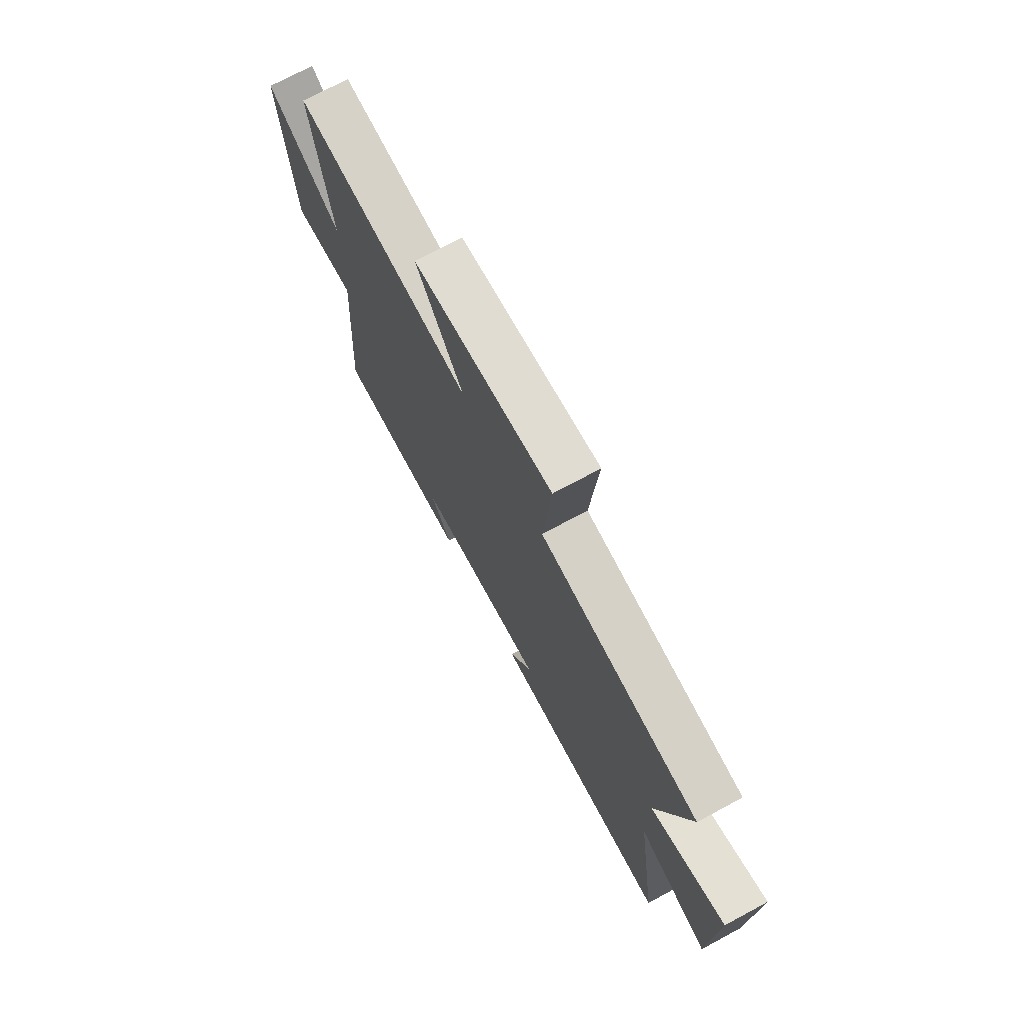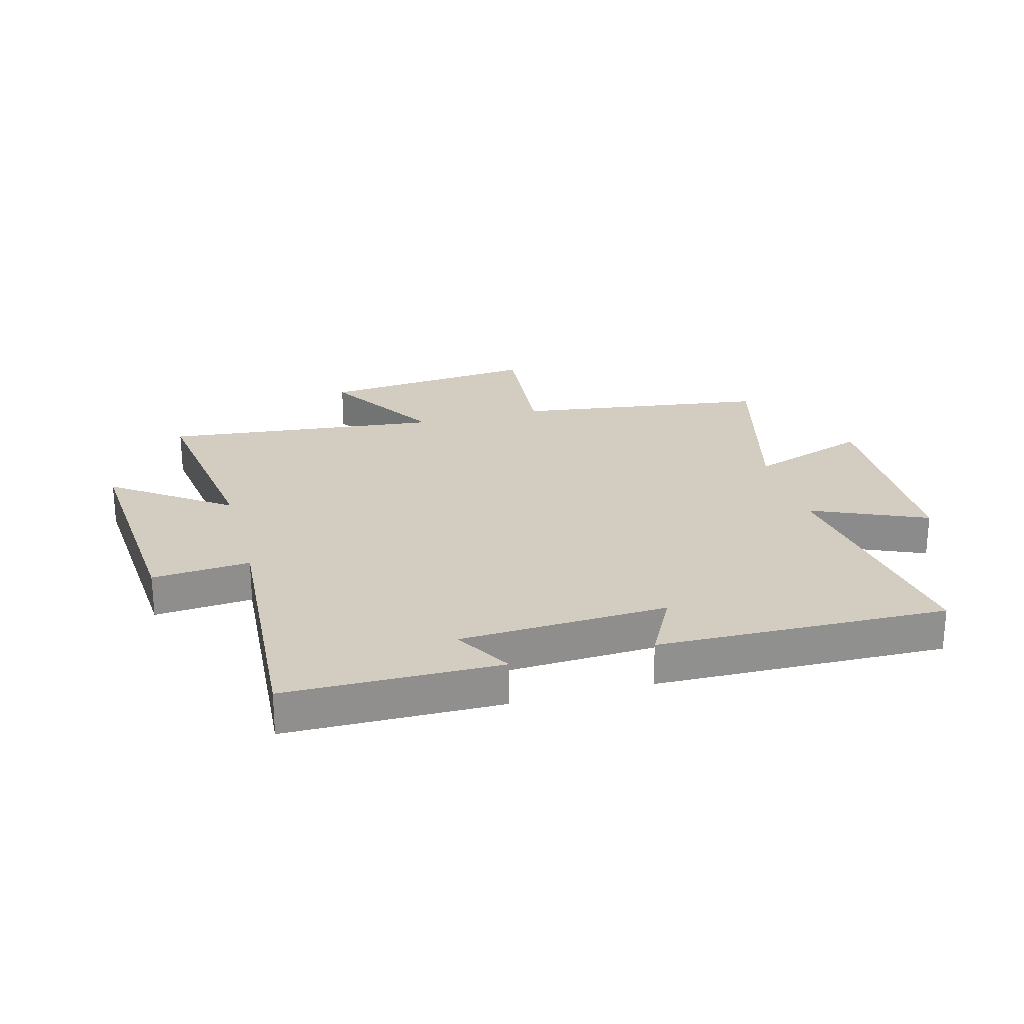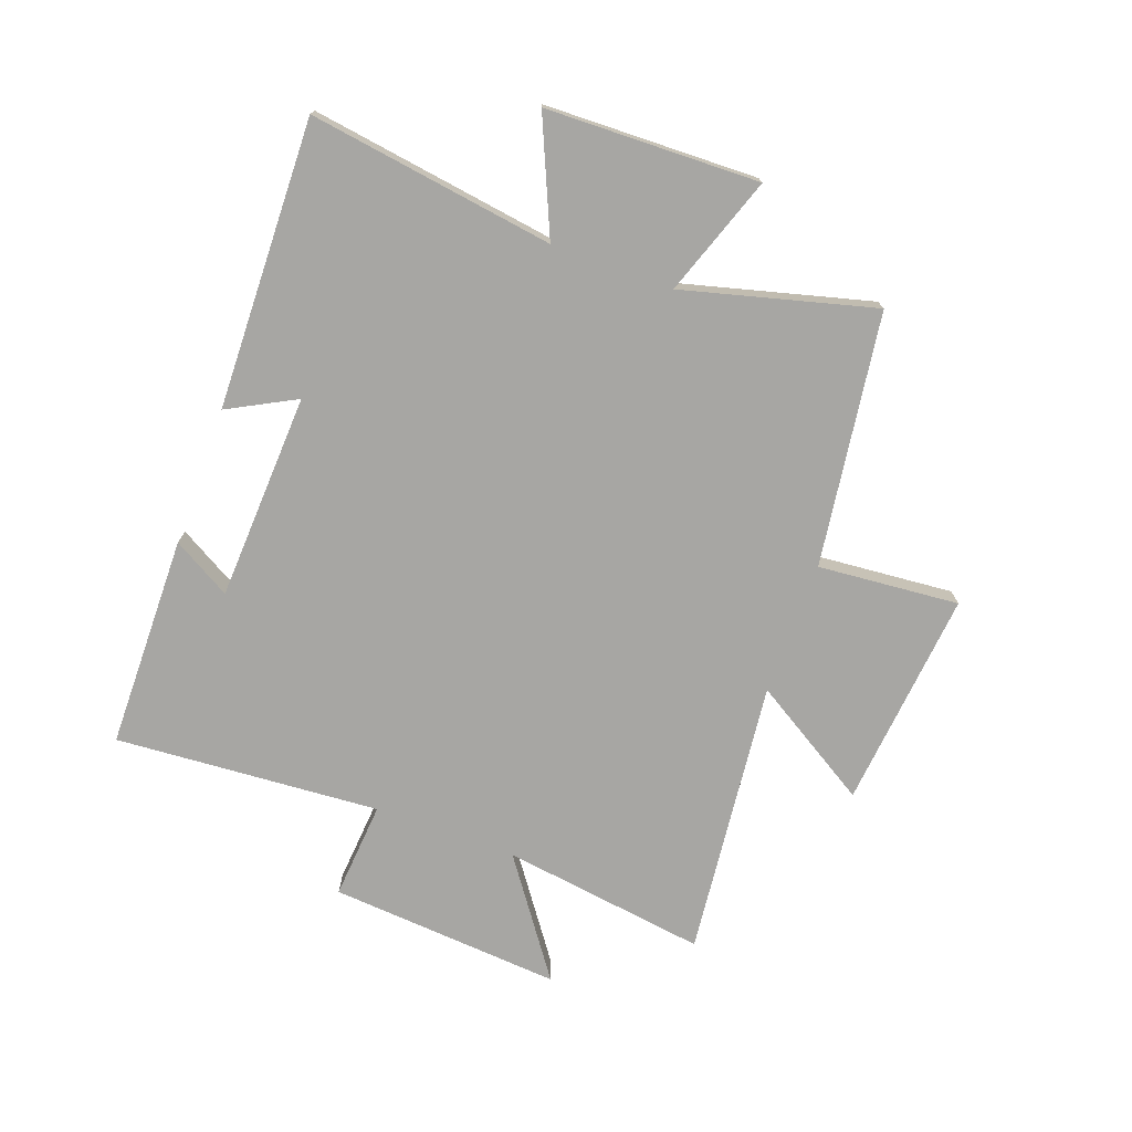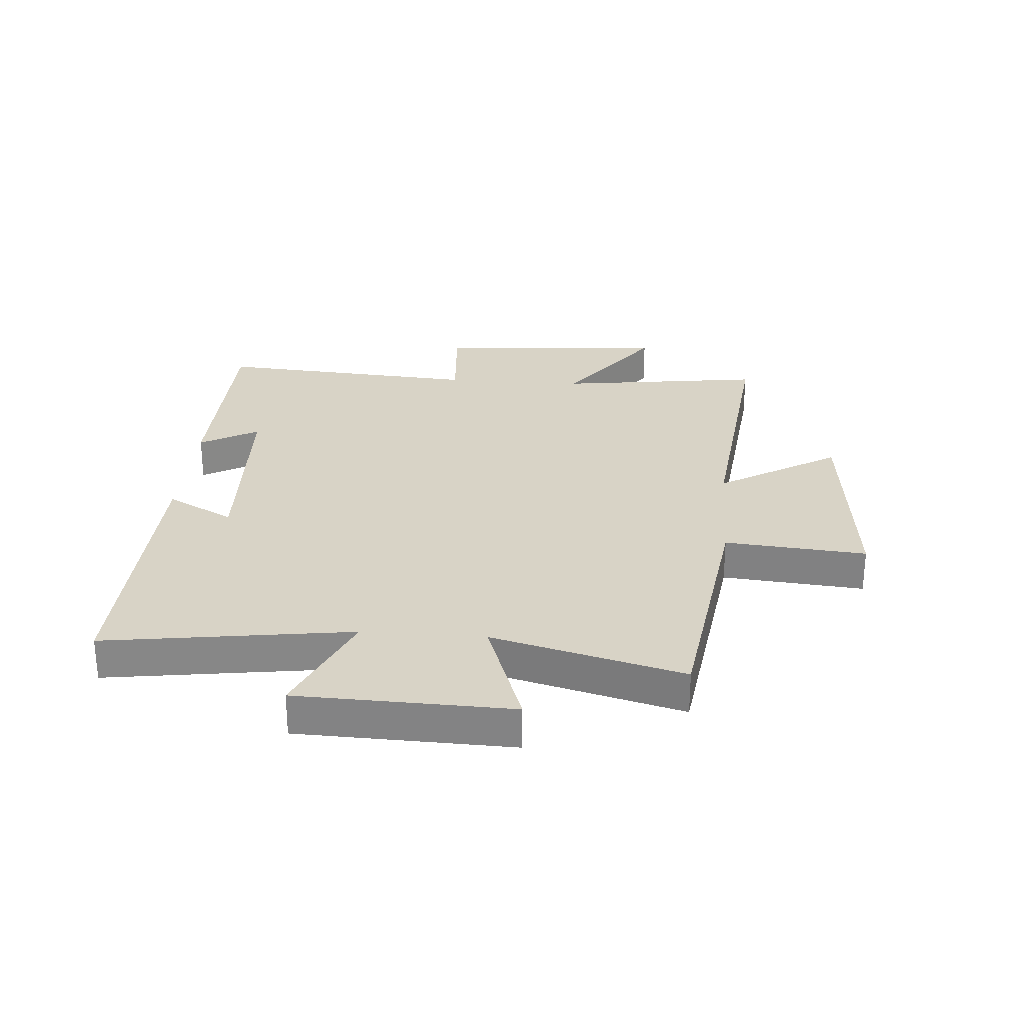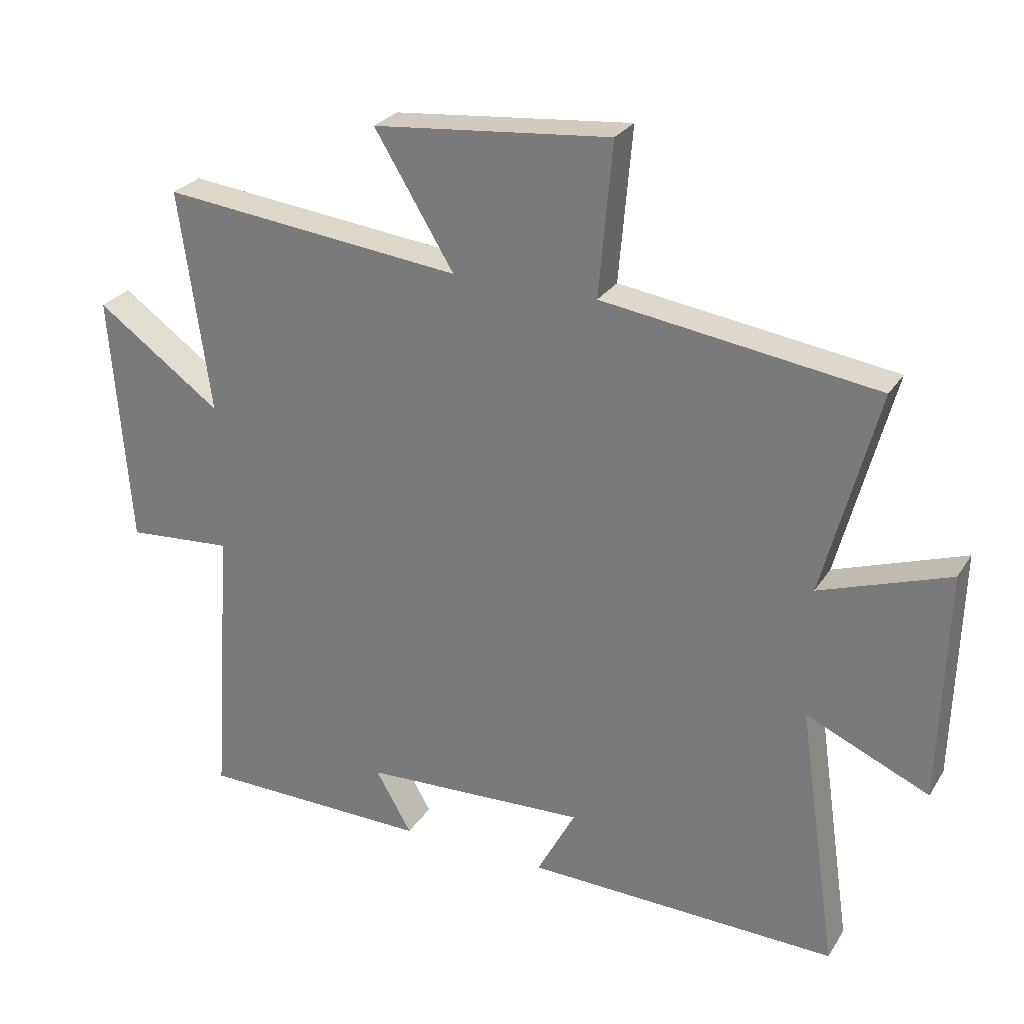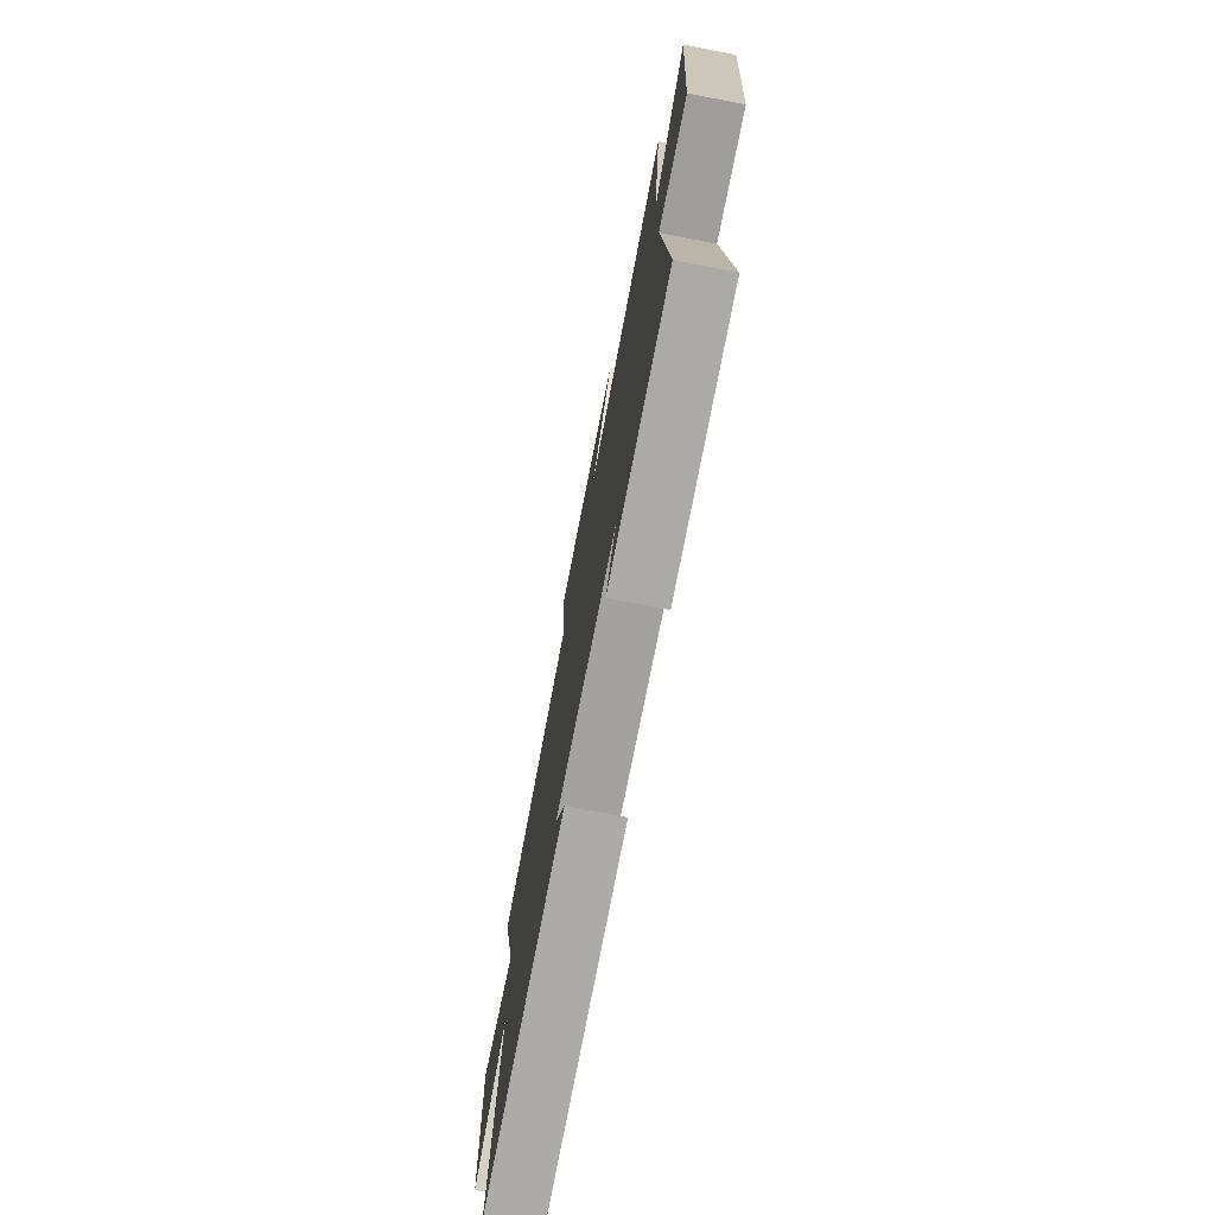
<metadata>
{"format":"obj","ext":"obj","renderer":"f3d","projection":"perspective","resolution":1024,"background":"white","views":[{"elev":73.0,"azim":-118.3,"up":"+Z"},{"elev":24.6,"azim":164.8,"up":"+Y"},{"elev":-74.1,"azim":-110.1,"up":"+Y"},{"elev":27.9,"azim":-85.5,"up":"+Y"},{"elev":27.0,"azim":-154.2,"up":"+Z"},{"elev":-75.0,"azim":79.1,"up":"+Z"}]}
</metadata>
<code>
v -0.586 0.07 0.439
v -0.154 0.07 0.5
v -0.175 0.07 0.741
v 0.199 0.07 0.705
v 0.074 0.07 0.5
v 0.549 0.07 0.552
v 0.5 0.07 0.201
v 0.697 0.07 0.342
v 0.667 0.07 -0.056
v 0.5 0.07 -0.043
v 0.532 0.07 -0.495
v 0.168 0.07 -0.5
v 0.225 0.07 -0.401
v -0.129 0.07 -0.385
v -0.068 0.07 -0.5
v -0.561 0.07 -0.513
v -0.5 0.07 -0.094
v -0.694 0.07 -0.179
v -0.704 0.07 0.185
v -0.5 0.07 0.114
v -0.586 0 0.439
v -0.154 0 0.5
v -0.175 0 0.741
v 0.199 0 0.705
v 0.074 0 0.5
v 0.549 0 0.552
v 0.5 0 0.201
v 0.697 0 0.342
v 0.667 0 -0.056
v 0.5 0 -0.043
v 0.532 0 -0.495
v 0.168 0 -0.5
v 0.225 0 -0.401
v -0.129 0 -0.385
v -0.068 0 -0.5
v -0.561 0 -0.513
v -0.5 0 -0.094
v -0.694 0 -0.179
v -0.704 0 0.185
v -0.5 0 0.114
f 17 18 19 20
f 14 15 16 17
f 13 14 17 20
f 10 11 12 13
f 20 1 2
f 13 20 2
f 10 13 2
f 7 8 9 10
f 5 6 7
f 5 7 10 2
f 2 3 4 5
f 40 39 38 37
f 37 36 35 34
f 40 37 34 33
f 33 32 31 30
f 22 21 40
f 22 40 33
f 22 33 30
f 30 29 28 27
f 27 26 25
f 22 30 27 25
f 25 24 23 22
f 1 21 22 2
f 2 22 23 3
f 3 23 24 4
f 4 24 25 5
f 5 25 26 6
f 6 26 27 7
f 7 27 28 8
f 8 28 29 9
f 9 29 30 10
f 10 30 31 11
f 11 31 32 12
f 12 32 33 13
f 13 33 34 14
f 14 34 35 15
f 15 35 36 16
f 16 36 37 17
f 17 37 38 18
f 18 38 39 19
f 19 39 40 20
f 20 40 21 1

</code>
